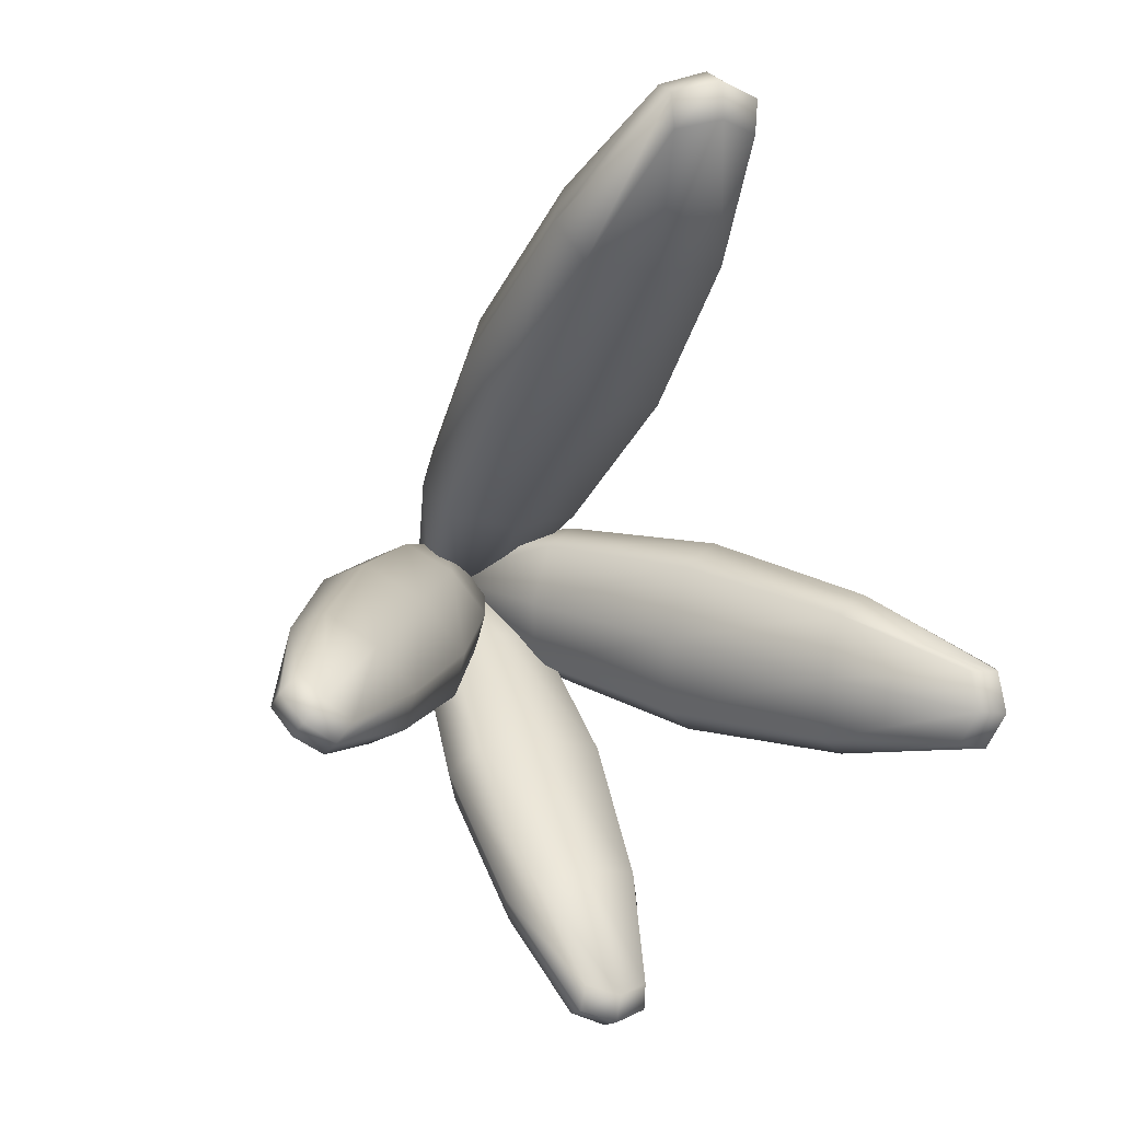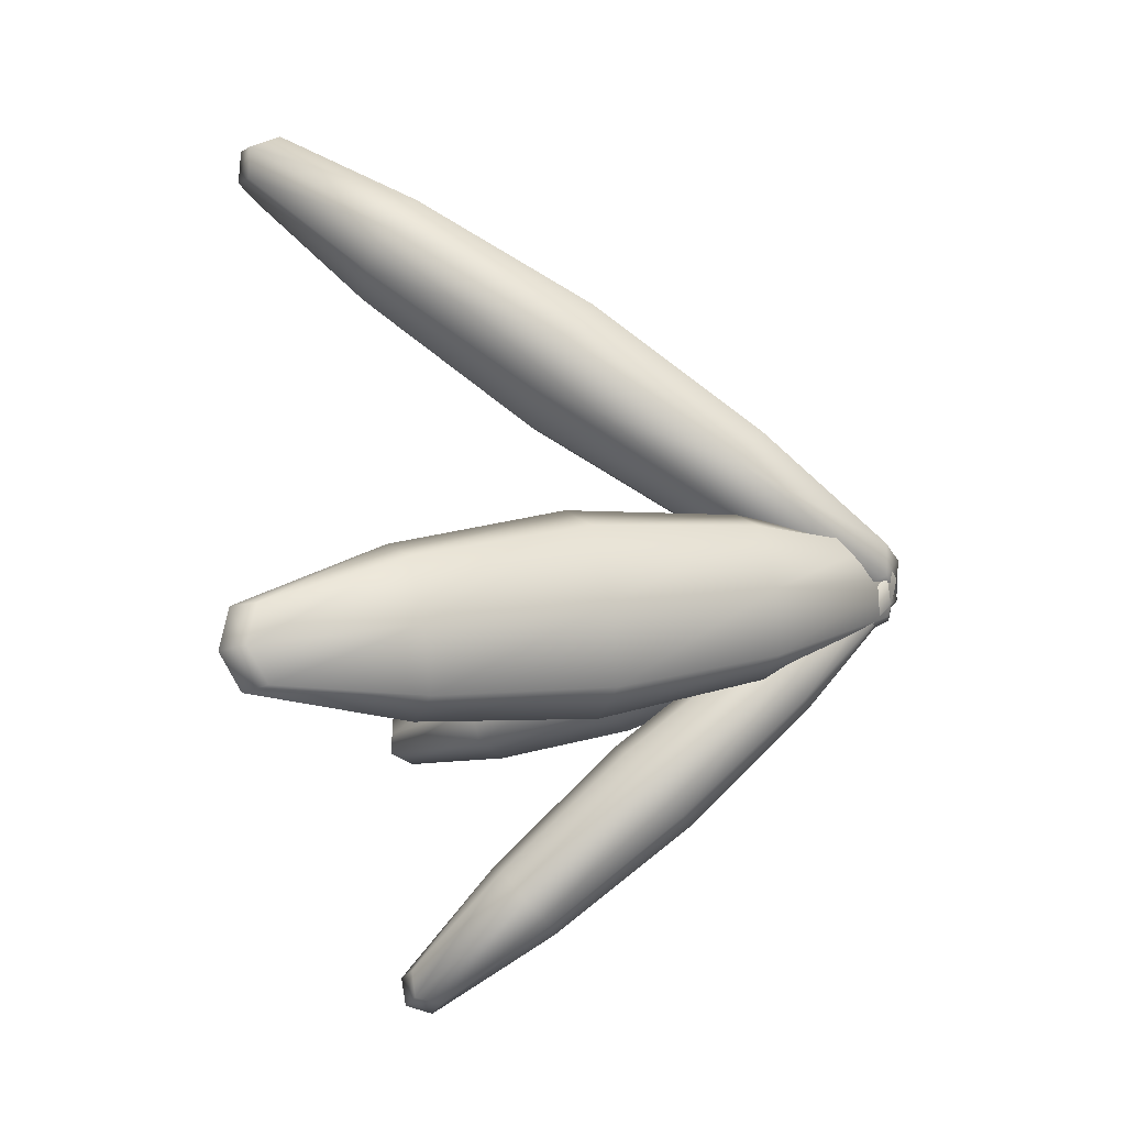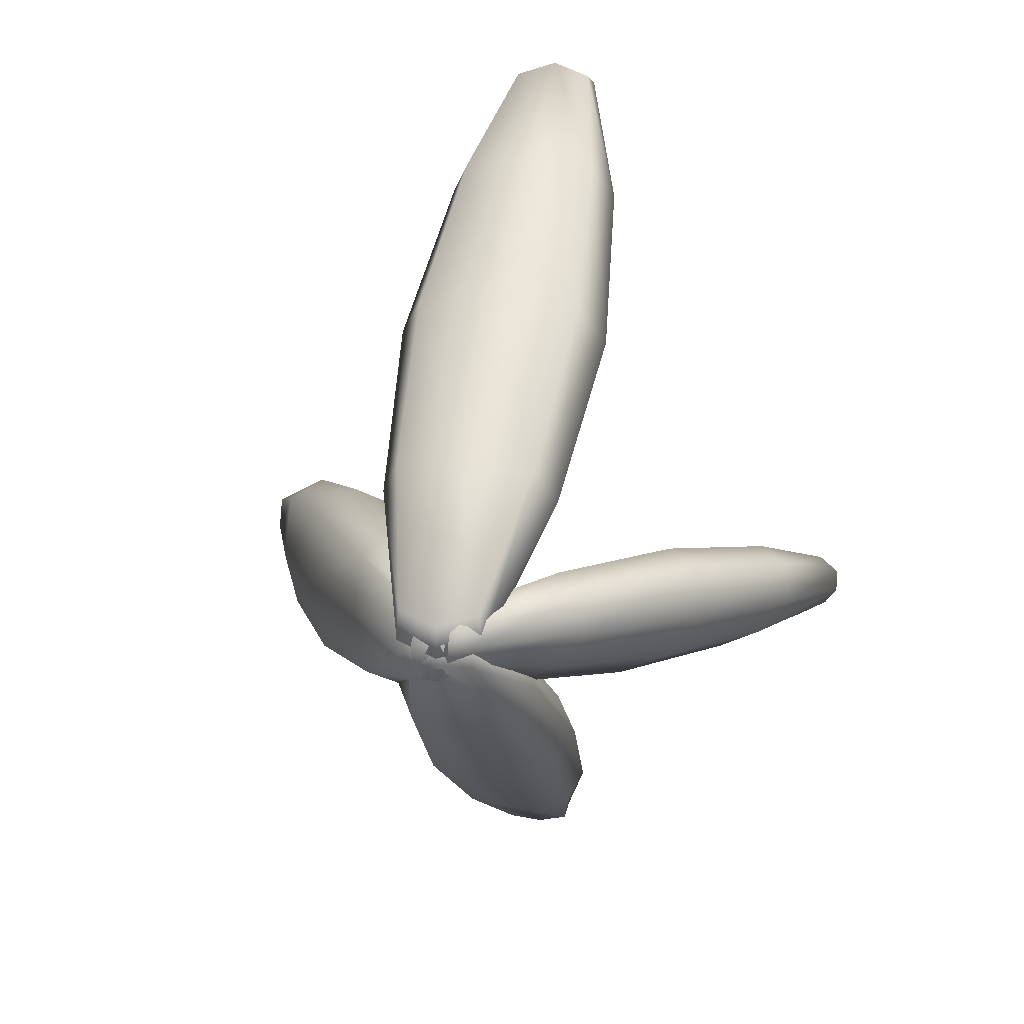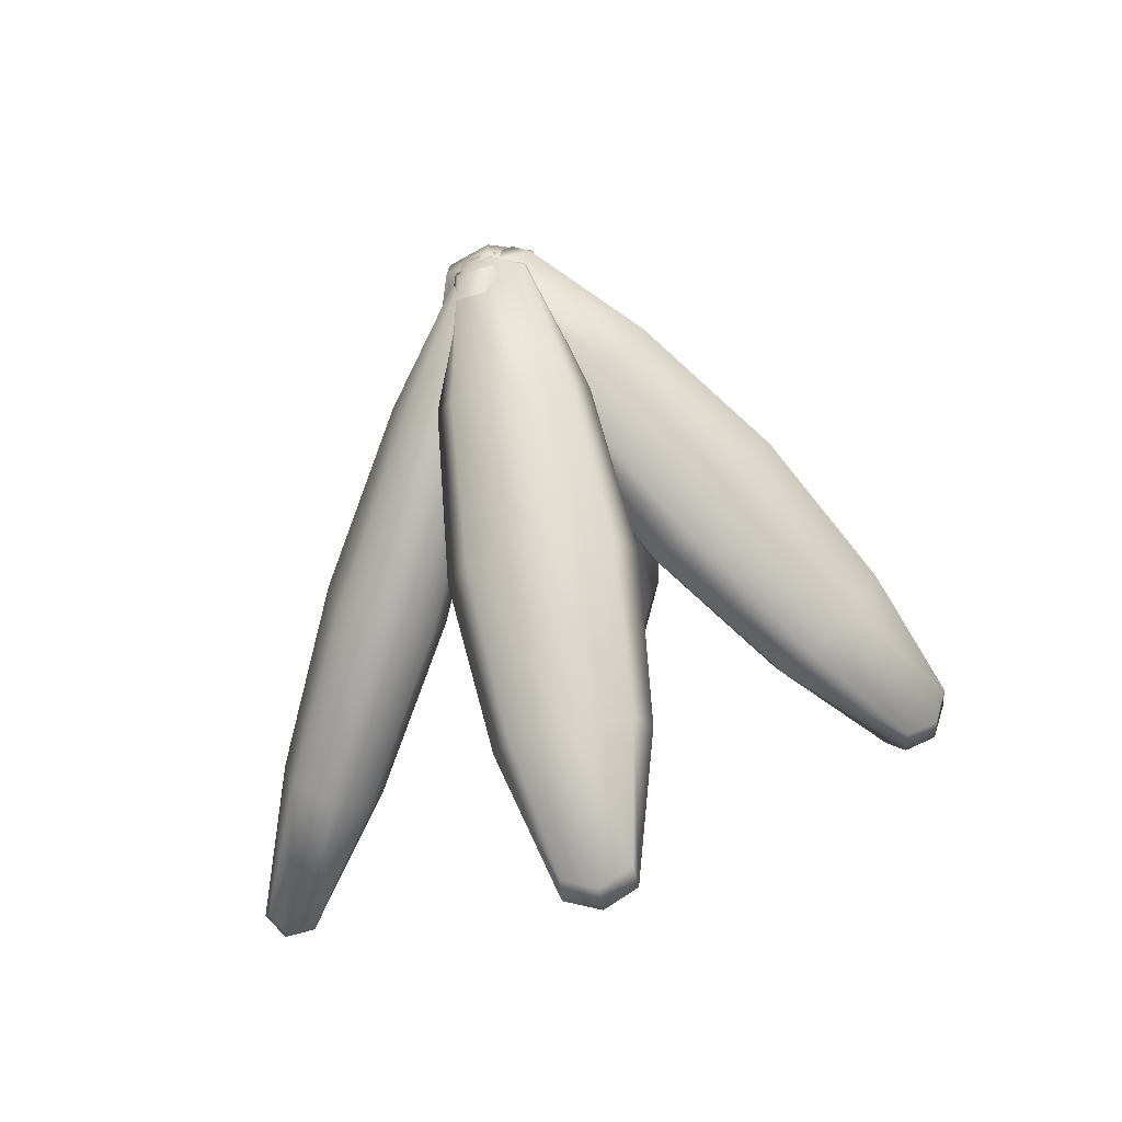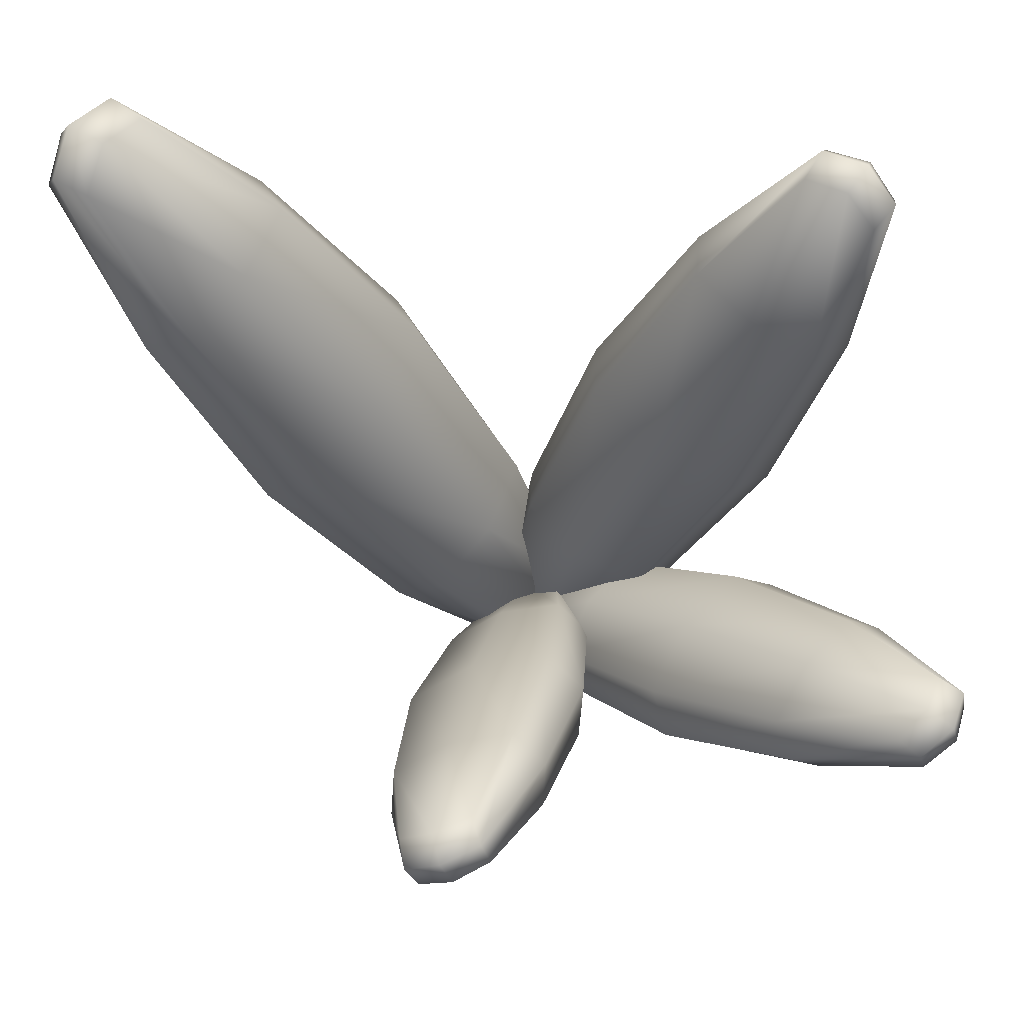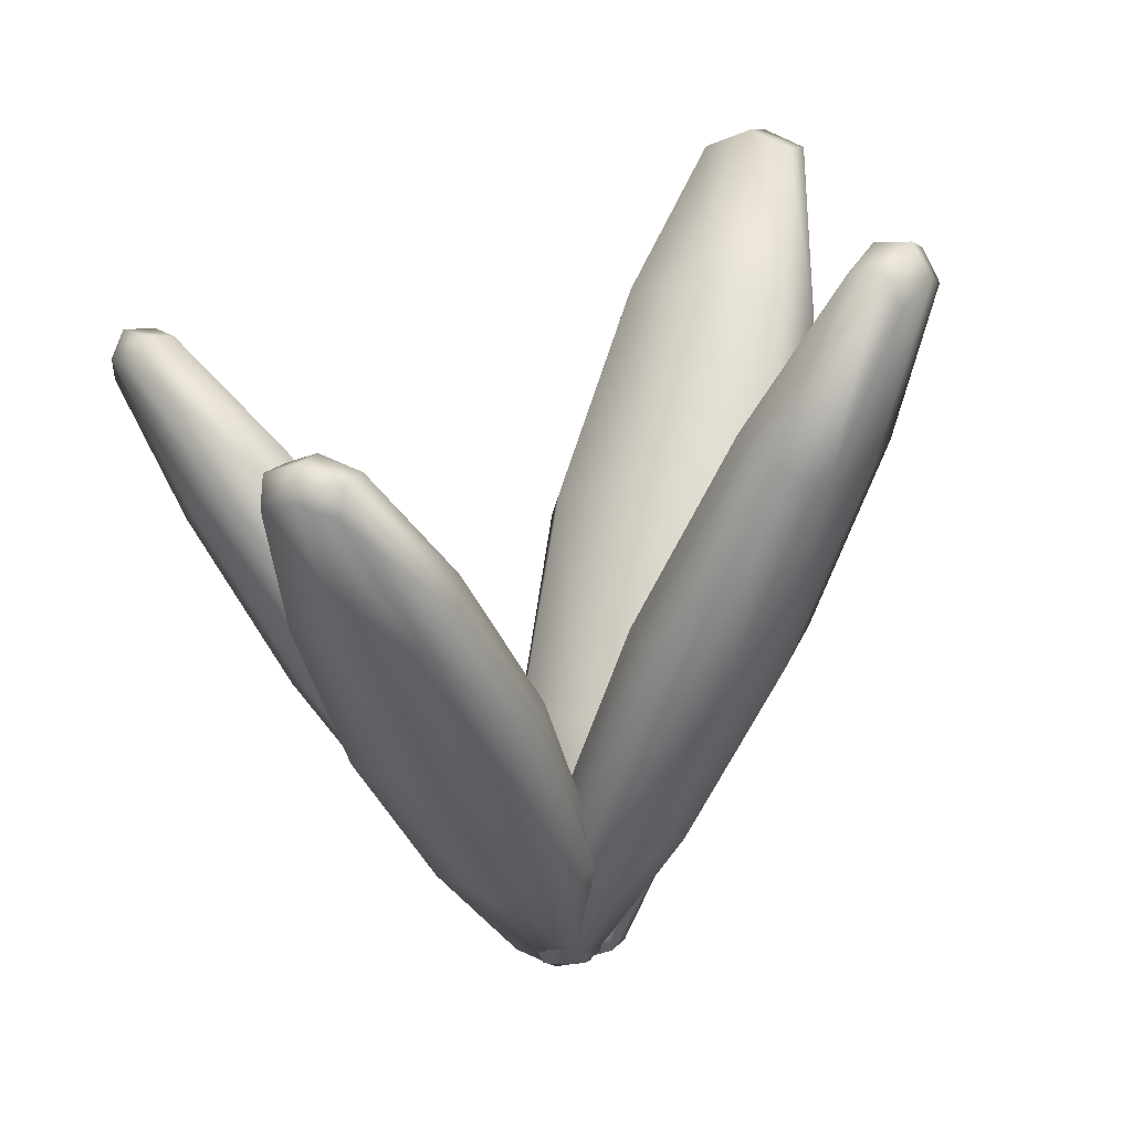
<metadata>
{"format":"obj","ext":"obj","renderer":"f3d","projection":"perspective","resolution":1024,"background":"white","views":[{"elev":1.5,"azim":156.1,"up":"+Z"},{"elev":-11.1,"azim":-89.4,"up":"+Z"},{"elev":20.1,"azim":11.3,"up":"+Z"},{"elev":-67.8,"azim":10.5,"up":"+Z"},{"elev":73.3,"azim":121.3,"up":"+Y"},{"elev":11.7,"azim":-156.1,"up":"+Y"}]}
</metadata>
<code>
g AztecGrass
v 0.02269 0.2535 -0.4234
v 0.2087 0.2841 -0.3903
v 0.2637 0.6866 -0.7693
v 0.04075 0.6544 -0.8157
v 0.3256 0.7788 -0.6618
v -0.167 0.2774 -0.4144
v -0.1873 0.6785 -0.7983
v 0.2562 0.3574 -0.2952
v 0.2472 0.8685 -0.5633
v -0.2289 0.3487 -0.3263
v -0.2657 0.7683 -0.6998
v 0.1947 0.4384 -0.2155
v 0.01916 0.8927 -0.5458
v -0.181 0.4317 -0.2397
v -0.2038 0.8605 -0.5923
v 0.004654 0.4526 -0.198
v 0.00455 -0.05189 -0.05638
v -0.1021 -0.01423 -0.09146
v 0.1134 -0.01039 -0.07761
v 0.1142 0.0008606 0.008378
v -0.1143 -0.003215 -0.006306
v -0.001449 -0.03741 0.03293
v 0.1048 0.0844 0.02971
v -0.004641 0.04954 0.05846
v -0.1107 0.08055 0.01586
v 0.3316 0.311 -0.1934
v 0.4466 0.2741 -0.04495
v 0.7864 0.7045 -0.1341
v 0.6536 0.7541 -0.3152
v 0.7671 0.7496 0.01256
v 0.1907 0.3913 -0.2951
v 0.4792 0.8452 -0.4344
v 0.4234 0.3086 0.07738
v 0.6523 0.8384 0.06575
v 0.09305 0.4599 -0.2457
v 0.3644 0.934 -0.3812
v 0.3328 0.3877 0.1245
v 0.4779 0.9295 -0.05346
v 0.07699 0.5049 -0.1256
v 0.3451 0.9791 -0.2346
v 0.1849 0.4575 0.02518
v 0.03651 -0.03859 -0.05541
v -0.01282 0.03693 -0.1322
v 0.134 -0.0303 0.01136
v 0.07693 -0.03691 0.07634
v -0.07865 0.03434 -0.07578
v -0.02736 -0.04072 0.008915
v 0.06414 0.03943 0.1155
v -0.03823 0.03603 0.05597
v -0.08267 0.1067 -0.02809
v -0.3944 0.3793 -0.08844
v -0.349 0.3708 -0.2981
v -0.6553 0.8932 -0.4455
v -0.716 0.9098 -0.1952
v -0.5133 0.9537 -0.5245
v -0.3796 0.436 0.1181
v -0.6921 0.9715 0.05425
v -0.2255 0.4166 -0.3586
v -0.3827 1.038 -0.4481
v -0.2651 0.5008 0.1788
v -0.5615 1.056 0.1306
v -0.1177 0.494 -0.3004
v -0.3588 1.1 -0.1987
v -0.1484 0.5592 0.1159
v -0.4195 1.117 0.05159
v -0.09615 0.5382 -0.09135
v -0.07517 -0.04202 0.001041
v -0.1042 0.02644 0.1112
v -0.08659 -0.01096 -0.1277
v 0.01014 -0.02135 -0.1263
v -0.008505 0.01829 0.1269
v 0.02599 -0.04861 0.009525
v 0.05543 0.06472 -0.129
v 0.0768 0.03896 -0.0004428
v 0.03784 0.1021 0.1098
v 4.296e-08 0.3785 0.4973
v -0.2382 0.4097 0.4669
v -0.2859 0.9688 0.8902
v 4.098e-08 0.9378 0.9344
v -0.3749 1.069 0.7475
v 0.2382 0.4097 0.4669
v 0.2859 0.9688 0.8902
v -0.3075 0.4877 0.3412
v -0.2859 1.168 0.6048
v 0.3075 0.4877 0.3412
v 0.3749 1.069 0.7475
v -0.2382 0.5791 0.2248
v 5.029e-08 1.199 0.5605
v 0.2382 0.5791 0.2248
v 0.2859 1.168 0.6048
v 4.75e-08 0.597 0.185
v 3.399e-08 -0.05728 0.07842
v 0.1367 -0.003543 0.1082
v -0.1367 -0.003543 0.1082
v -0.1448 -0.001627 -0.001138
v 0.1448 -0.001627 -0.001138
v 3.132e-08 -0.05169 -0.03615
v -0.1367 0.1005 -0.04045
v 3.423e-08 0.05402 -0.08069
v 0.1367 0.1005 -0.04045
v 0.04075 0.6544 -0.8157
v 0.2637 0.6866 -0.7693
v 0.2409 1.115 -1.122
v 0.05526 1.094 -1.164
v -0.1873 0.6785 -0.7983
v 0.2888 1.198 -1.035
v 0.3256 0.7788 -0.6618
v -0.1348 1.109 -1.146
v -0.2657 0.7683 -0.6998
v 0.2269 1.27 -0.9471
v 0.2472 0.8685 -0.5633
v -0.1963 1.19 -1.066
v -0.2038 0.8605 -0.5923
v 0.03722 1.294 -0.9381
v 0.01916 0.8927 -0.5458
v -0.1488 1.263 -0.9713
v 0.1706 1.466 -1.377
v 0.1742 1.55 -1.355
v 0.06455 1.498 -1.42
v 0.162 1.561 -1.27
v 0.05536 1.599 -1.305
v 0.06136 1.584 -1.394
v -0.05353 1.557 -1.284
v -0.05427 1.546 -1.37
v -0.04494 1.463 -1.391
v 0.6536 0.7541 -0.3152
v 0.7864 0.7045 -0.1341
v 1.055 1.179 -0.243
v 0.9466 1.226 -0.3938
v 0.4792 0.8452 -0.4344
v 1.038 1.224 -0.123
v 0.7671 0.7496 0.01256
v 0.7987 1.296 -0.4932
v 0.3644 0.934 -0.3812
v 0.9408 1.292 -0.07354
v 0.6523 0.8384 0.06575
v 0.7081 1.375 -0.446
v 0.3451 0.9791 -0.2346
v 0.7999 1.373 -0.1752
v 0.4779 0.9295 -0.05346
v 0.6849 1.409 -0.3237
v 1.214 1.577 -0.3406
v 1.21 1.649 -0.2929
v 1.17 1.648 -0.4246
v 1.144 1.647 -0.2365
v 1.095 1.722 -0.3132
v 1.159 1.724 -0.3776
v 0.9975 1.714 -0.38
v 1.055 1.721 -0.445
v 1.067 1.644 -0.4841
v -0.716 0.9098 -0.1952
v -0.6553 0.8932 -0.4455
v -0.9264 1.451 -0.5097
v -0.9786 1.472 -0.3025
v -0.6921 0.9715 0.05425
v -0.8097 1.509 -0.5727
v -0.5133 0.9537 -0.5245
v -0.9571 1.516 -0.09351
v -0.5615 1.056 0.1306
v -0.6952 1.574 -0.512
v -0.3827 1.038 -0.4481
v -0.8493 1.593 -0.03525
v -0.4195 1.117 0.05159
v -0.6804 1.631 -0.3054
v -0.3588 1.1 -0.1987
v -0.7258 1.639 -0.09577
v -1.113 1.908 -0.5037
v -1.066 1.992 -0.5207
v -1.152 1.971 -0.3934
v -0.9706 1.984 -0.5051
v -0.9996 2.052 -0.3949
v -1.101 2.059 -0.4034
v -0.9882 2.021 -0.2662
v -1.085 2.031 -0.2676
v -1.13 1.945 -0.2648
v 4.098e-08 0.9378 0.9344
v -0.2859 0.9688 0.8902
v -0.2382 1.558 1.27
v 4.563e-08 1.54 1.31
v 0.2859 0.9688 0.8902
v -0.3075 1.649 1.154
v -0.3749 1.069 0.7475
v 0.2382 1.558 1.27
v 0.3749 1.069 0.7475
v -0.2382 1.727 1.028
v -0.2859 1.168 0.6048
v 0.3075 1.649 1.154
v 0.2859 1.168 0.6048
v 5.029e-08 1.759 0.9976
v 5.029e-08 1.199 0.5605
v 0.2382 1.727 1.028
v -0.1367 2.037 1.535
v -0.1448 2.139 1.496
v 2.049e-08 2.083 1.576
v -0.1367 2.141 1.387
v 2.608e-08 2.194 1.417
v 4.47e-08 2.189 1.531
v 0.1367 2.141 1.387
v 0.1448 2.139 1.496
v 0.1367 2.037 1.535
g AztecGrass_0
f 3 2 1
f 4 3 1
f 3 5 2
f 4 1 6
f 7 4 6
f 5 8 2
f 5 9 8
f 7 6 10
f 11 7 10
f 9 12 8
f 9 13 12
f 11 10 14
f 15 11 14
f 13 15 16
f 13 16 12
f 15 14 16
f 1 2 17
f 6 1 18
f 1 17 18
f 2 8 19
f 2 19 17
f 8 20 19
f 8 12 20
f 17 19 20
f 10 6 21
f 6 18 21
f 18 17 22
f 22 17 20
f 21 18 22
f 12 23 20
f 12 16 23
f 22 20 23
f 16 24 23
f 24 22 23
f 21 22 24
f 16 14 24
f 10 21 25
f 25 21 24
f 14 25 24
f 14 10 25
f 28 27 26
f 29 28 26
f 28 30 27
f 29 26 31
f 32 29 31
f 30 33 27
f 30 34 33
f 32 31 35
f 36 32 35
f 34 37 33
f 34 38 37
f 36 35 39
f 40 36 39
f 38 40 41
f 38 41 37
f 40 39 41
f 26 27 42
f 31 26 43
f 26 42 43
f 27 33 44
f 27 44 42
f 33 45 44
f 33 37 45
f 42 44 45
f 35 31 46
f 31 43 46
f 43 42 47
f 47 42 45
f 46 43 47
f 37 48 45
f 37 41 48
f 47 45 48
f 41 49 48
f 49 47 48
f 46 47 49
f 41 39 49
f 35 46 50
f 50 46 49
f 39 50 49
f 39 35 50
f 53 52 51
f 54 53 51
f 53 55 52
f 54 51 56
f 57 54 56
f 55 58 52
f 55 59 58
f 57 56 60
f 61 57 60
f 59 62 58
f 59 63 62
f 61 60 64
f 65 61 64
f 63 65 66
f 63 66 62
f 65 64 66
f 51 52 67
f 56 51 68
f 51 67 68
f 52 58 69
f 52 69 67
f 58 70 69
f 58 62 70
f 67 69 70
f 60 56 71
f 56 68 71
f 68 67 72
f 72 67 70
f 71 68 72
f 62 73 70
f 62 66 73
f 72 70 73
f 66 74 73
f 74 72 73
f 71 72 74
f 66 64 74
f 60 71 75
f 75 71 74
f 64 75 74
f 64 60 75
f 78 77 76
f 79 78 76
f 78 80 77
f 79 76 81
f 82 79 81
f 80 83 77
f 80 84 83
f 82 81 85
f 86 82 85
f 84 87 83
f 84 88 87
f 86 85 89
f 90 86 89
f 88 90 91
f 88 91 87
f 90 89 91
f 76 77 92
f 81 76 93
f 76 92 93
f 77 83 94
f 77 94 92
f 83 95 94
f 83 87 95
f 92 94 95
f 85 81 96
f 81 93 96
f 93 92 97
f 97 92 95
f 96 93 97
f 87 98 95
f 87 91 98
f 97 95 98
f 91 99 98
f 99 97 98
f 96 97 99
f 91 89 99
f 85 96 100
f 100 96 99
f 89 100 99
f 89 85 100
f 103 102 101
f 104 103 101
f 104 101 105
f 103 106 102
f 106 107 102
f 108 104 105
f 108 105 109
f 106 110 107
f 110 111 107
f 112 108 109
f 112 109 113
f 110 114 111
f 114 115 111
f 116 113 115
f 116 112 113
f 114 116 115
f 117 103 104
f 118 106 103
f 117 118 103
f 119 104 108
f 119 117 104
f 120 110 106
f 118 120 106
f 120 121 110
f 121 114 110
f 120 118 121
f 118 117 122
f 118 122 121
f 117 119 122
f 121 123 114
f 123 116 114
f 121 122 123
f 123 124 116
f 122 124 123
f 122 119 124
f 124 112 116
f 125 108 112
f 125 119 108
f 124 125 112
f 119 125 124
f 128 127 126
f 129 128 126
f 129 126 130
f 128 131 127
f 131 132 127
f 133 129 130
f 133 130 134
f 131 135 132
f 135 136 132
f 137 133 134
f 137 134 138
f 135 139 136
f 139 140 136
f 141 138 140
f 141 137 138
f 139 141 140
f 142 128 129
f 143 131 128
f 142 143 128
f 144 129 133
f 144 142 129
f 145 135 131
f 143 145 131
f 145 146 135
f 146 139 135
f 145 143 146
f 143 142 147
f 143 147 146
f 142 144 147
f 146 148 139
f 148 141 139
f 146 147 148
f 148 149 141
f 147 149 148
f 147 144 149
f 149 137 141
f 150 133 137
f 150 144 133
f 149 150 137
f 144 150 149
f 153 152 151
f 154 153 151
f 154 151 155
f 153 156 152
f 156 157 152
f 158 154 155
f 158 155 159
f 156 160 157
f 160 161 157
f 162 158 159
f 162 159 163
f 160 164 161
f 164 165 161
f 166 163 165
f 166 162 163
f 164 166 165
f 167 153 154
f 168 156 153
f 167 168 153
f 169 154 158
f 169 167 154
f 170 160 156
f 168 170 156
f 170 171 160
f 171 164 160
f 170 168 171
f 168 167 172
f 168 172 171
f 167 169 172
f 171 173 164
f 173 166 164
f 171 172 173
f 173 174 166
f 172 174 173
f 172 169 174
f 174 162 166
f 175 158 162
f 175 169 158
f 174 175 162
f 169 175 174
f 178 177 176
f 179 178 176
f 179 176 180
f 178 181 177
f 181 182 177
f 183 179 180
f 183 180 184
f 181 185 182
f 185 186 182
f 187 183 184
f 187 184 188
f 185 189 186
f 189 190 186
f 191 188 190
f 191 187 188
f 189 191 190
f 192 178 179
f 193 181 178
f 192 193 178
f 194 179 183
f 194 192 179
f 195 185 181
f 193 195 181
f 195 196 185
f 196 189 185
f 195 193 196
f 193 192 197
f 193 197 196
f 192 194 197
f 196 198 189
f 198 191 189
f 196 197 198
f 198 199 191
f 197 199 198
f 197 194 199
f 199 187 191
f 200 183 187
f 200 194 183
f 199 200 187
f 194 200 199

</code>
